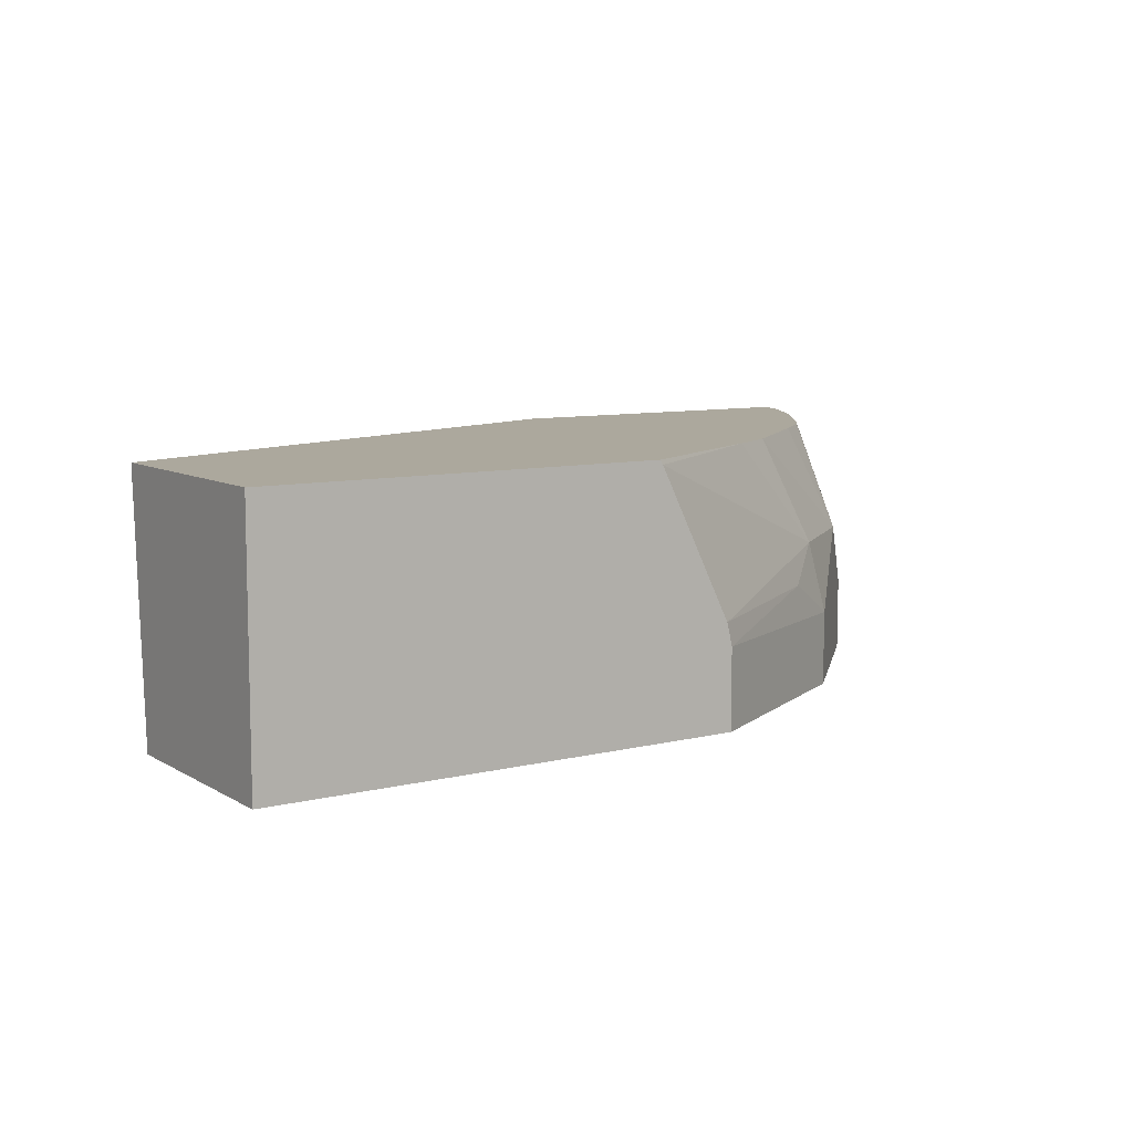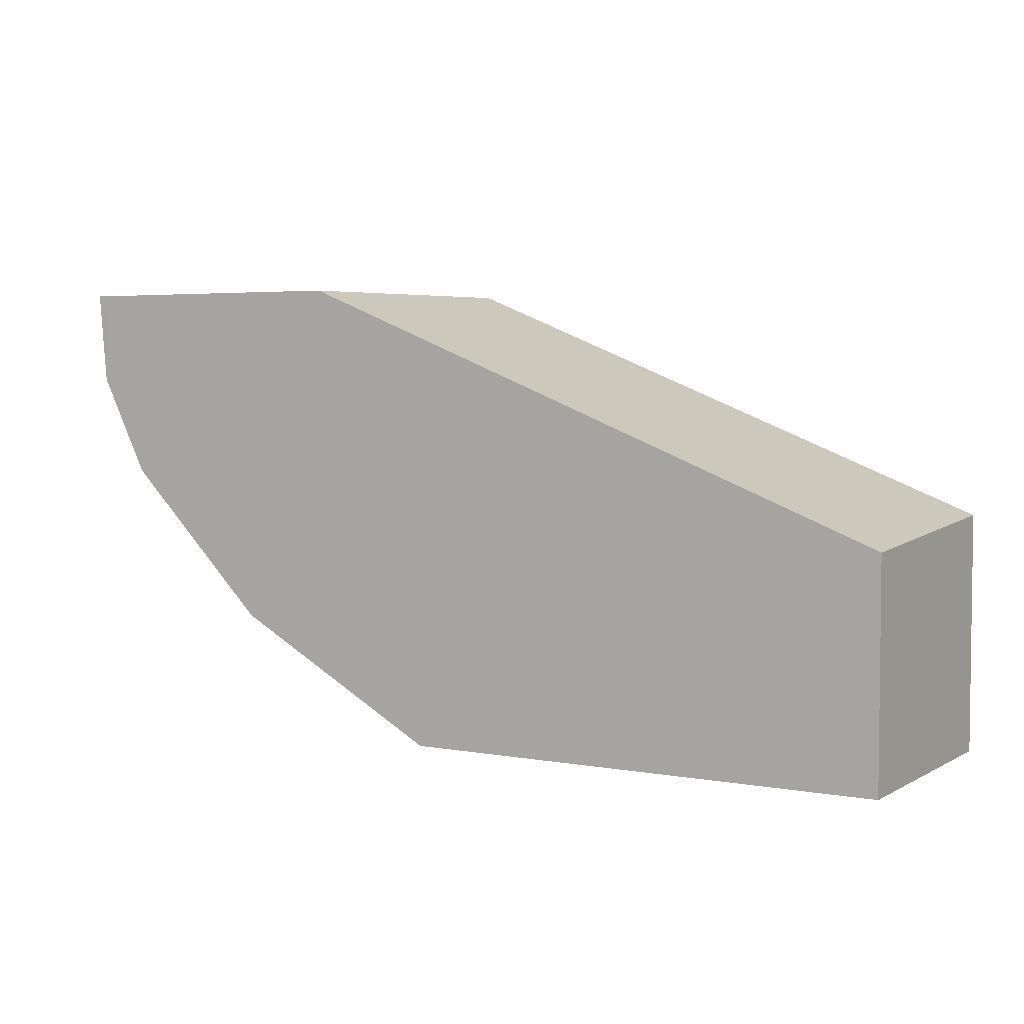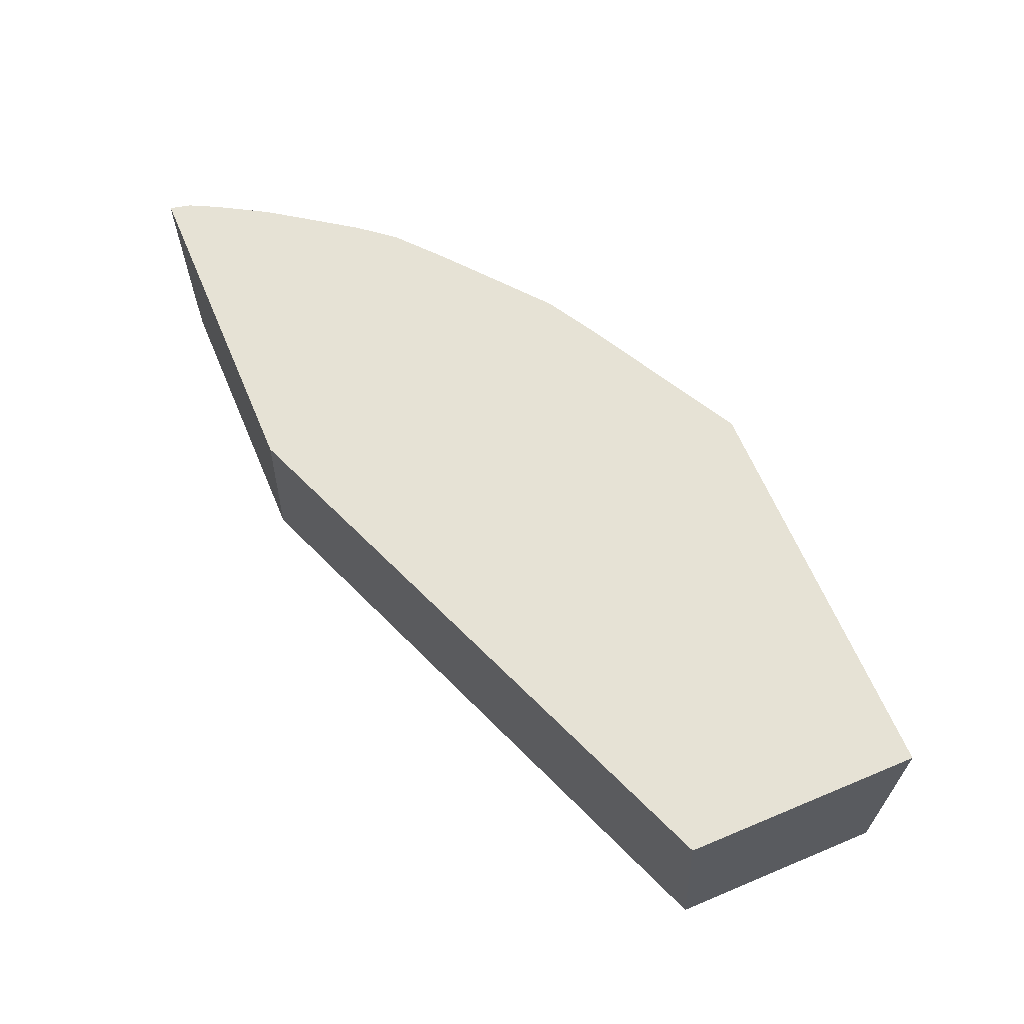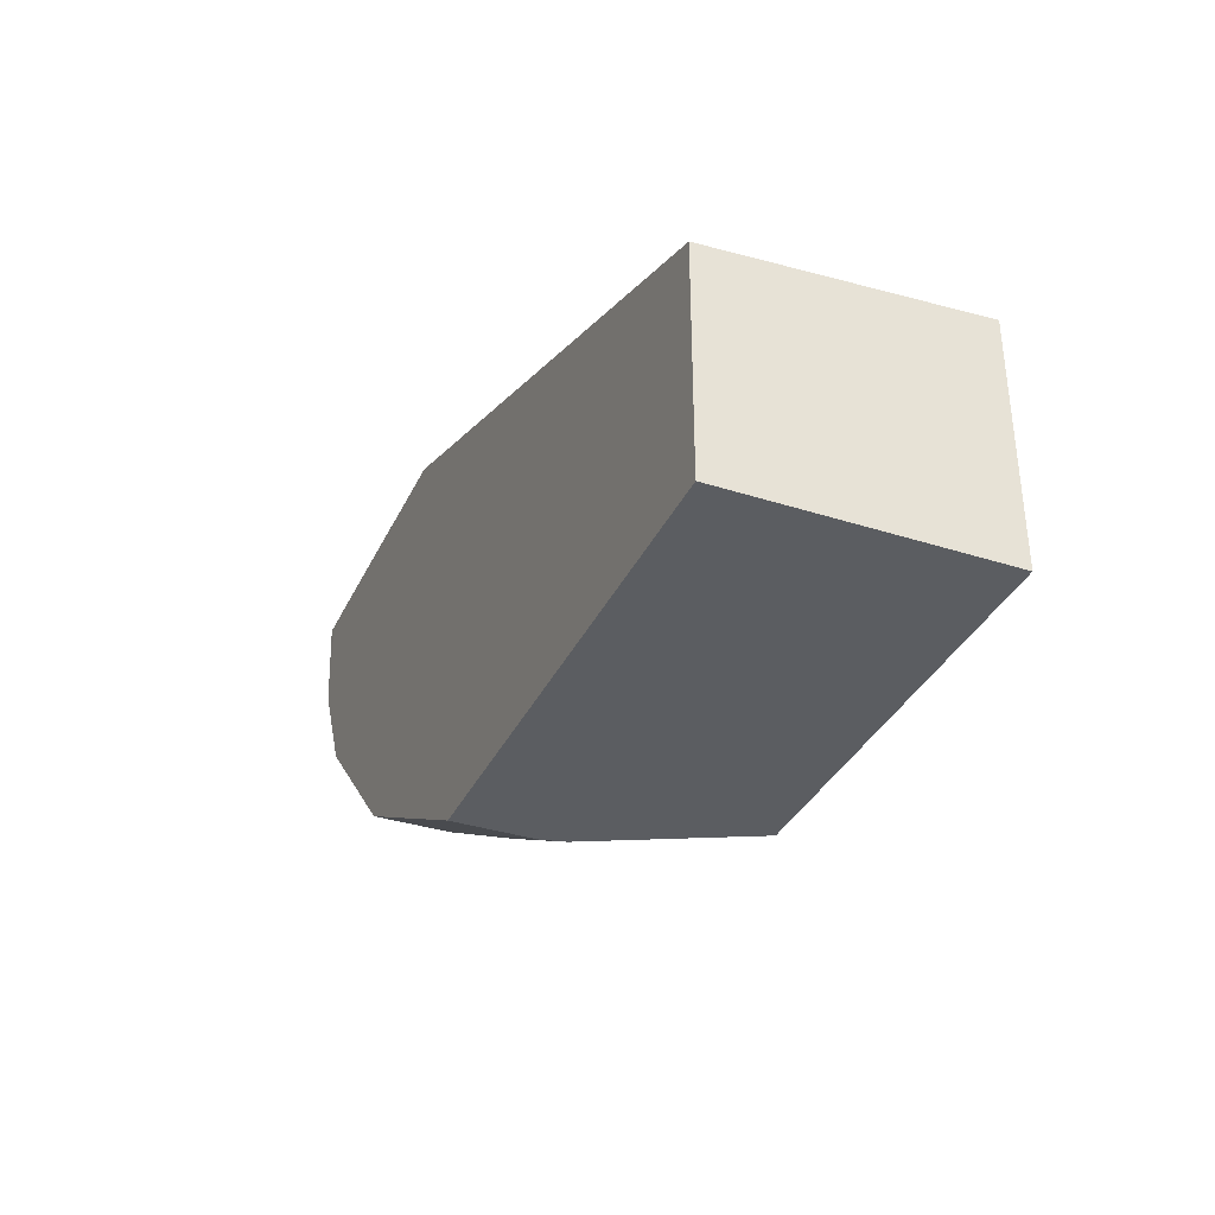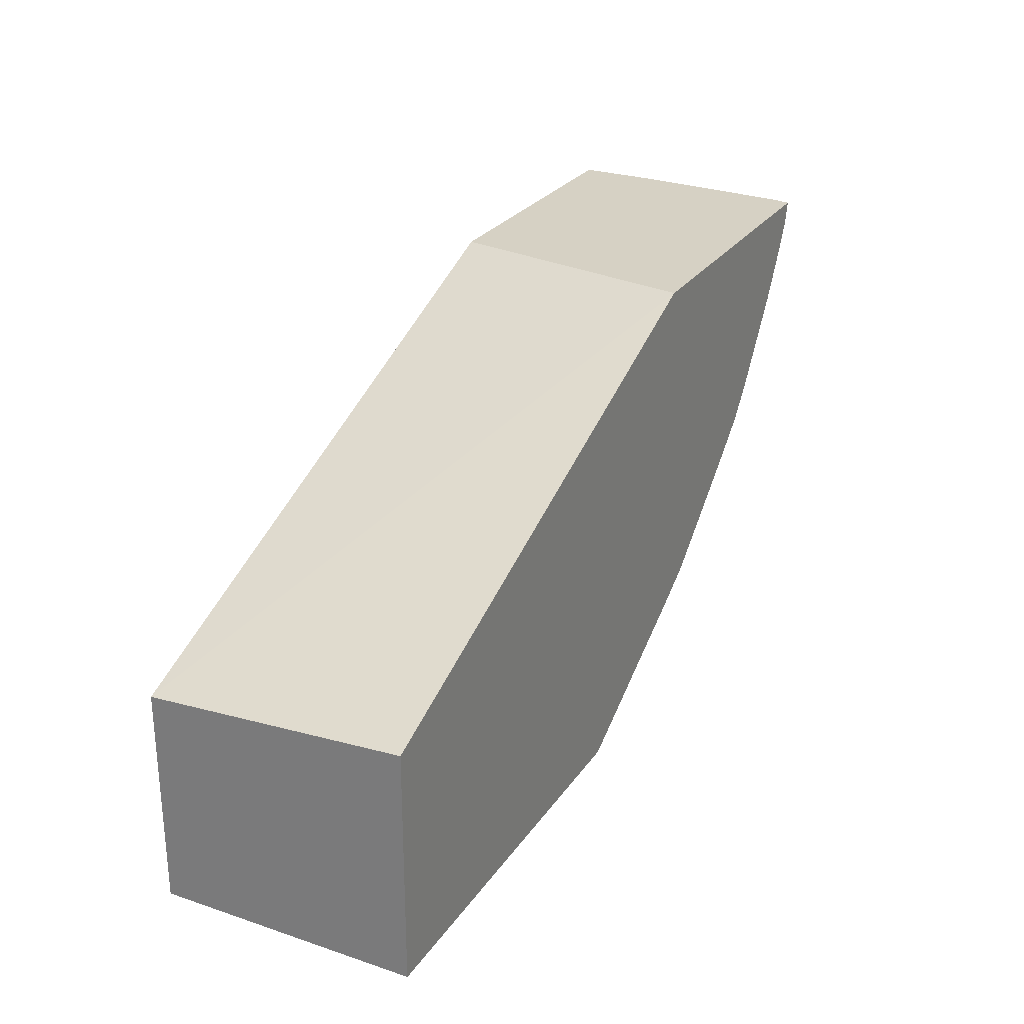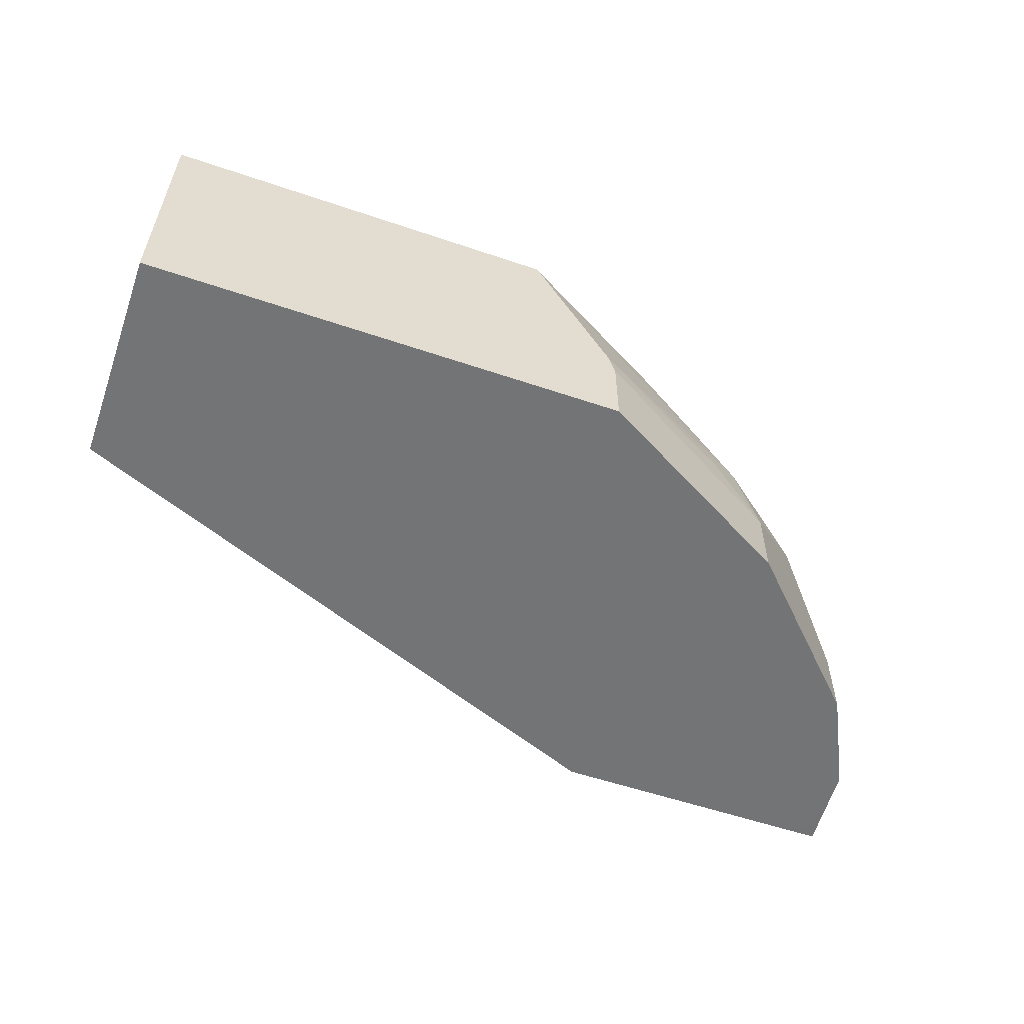
<metadata>
{"format":"obj","ext":"obj","renderer":"f3d","projection":"perspective","resolution":1024,"background":"white","views":[{"elev":8.6,"azim":-33.6,"up":"+Z"},{"elev":4.1,"azim":-149.1,"up":"+Y"},{"elev":64.0,"azim":-112.9,"up":"+Z"},{"elev":-35.4,"azim":-113.0,"up":"+Y"},{"elev":26.9,"azim":-62.7,"up":"+Y"},{"elev":-56.2,"azim":-19.6,"up":"+Z"}]}
</metadata>
<code>
v 0.4033 -0.1592 0.03331
v 0.4033 -0.1592 -0.0001026
v 0.3996 -0.1592 0.1072
v 0.3996 -0.1665 0.0999
v 0.3996 -0.1998 0.03331
v 0.3996 -0.1665 -0.0001589
v 0.3886 -0.1592 -0.0001589
v 0.3996 -0.1998 -0.0001589
v 0.3979 -0.1592 0.1148
v 0.397 -0.1633 0.1148
v 0.3959 -0.1684 0.1148
v 0.3885 -0.2221 -0.0001589
v 0.3996 -0.1999 -0.0001589
v 0.3913 -0.204 0.0666
v 0.3774 -0.2442 0.03331
v 0.27 -0.1592 -0.0001589
v 0.2497 -0.1592 0.1148
v 0.3897 -0.1807 0.1148
v 0.3774 -0.2442 -0.0001589
v 0.3774 -0.2109 0.0999
v 0.3441 -0.2775 0.0666
v 0.3108 -0.3108 0.03331
v -0.0001588 -0.2664 -0.0001589
v -0.0001588 -0.259 0.1148
v 0.3824 -0.1936 0.1148
v 0.3108 -0.3108 -0.0001589
v 0.3762 -0.2041 0.1148
v 0.3506 -0.241 0.1148
v 0.338 -0.2565 0.1148
v 0.3181 -0.2738 0.1148
v 0.2725 -0.3114 0.1148
v 0.2997 -0.3122 0.0666
v 0.283 -0.3247 0.04996
v 0.2152 -0.3638 0.03581
v 0.3107 -0.3109 -0.0001589
v -0.0001588 -0.3638 -0.0001589
v -0.0001588 -0.3638 0.1148
v 0.2503 -0.3244 0.1148
v 0.1794 -0.3638 0.1127
v 0.2126 -0.3638 0.04613
v 0.2152 -0.3638 -0.0001589
v 0.178 -0.3638 0.1148
f 21 29 30
f 21 28 29
f 20 28 21
f 20 27 28
f 20 25 27
f 18 25 20
f 17 23 24
f 16 23 17
f 15 20 21
f 38 42 39
f 15 21 22
f 14 20 15
f 14 18 20
f 12 15 19
f 11 18 14
f 9 11 10
f 15 26 19
f 21 30 31
f 34 41 35
f 21 32 22
f 9 18 11
f 34 36 41
f 34 37 36
f 34 42 37
f 34 39 42
f 34 40 39
f 33 40 34
f 32 40 33
f 32 39 40
f 32 38 39
f 31 38 32
f 23 37 24
f 23 36 37
f 22 35 26
f 22 34 35
f 22 33 34
f 22 32 33
f 21 31 32
f 9 25 18
f 15 22 26
f 9 28 27
f 5 13 8
f 5 12 13
f 4 11 5
f 4 10 11
f 3 10 4
f 3 9 10
f 2 8 6
f 2 6 7
f 1 8 2
f 1 4 5
f 1 3 4
f 1 9 3
f 1 17 9
f 1 16 17
f 1 7 16
f 1 2 7
f 9 27 25
f 5 11 14
f 5 14 15
f 1 5 8
f 6 8 13
f 5 15 12
f 9 29 28
f 9 30 29
f 9 31 30
f 9 38 31
f 9 37 42
f 9 24 37
f 9 17 24
f 9 42 38
f 6 23 16
f 6 36 23
f 6 41 36
f 6 35 41
f 6 26 35
f 6 19 26
f 6 12 19
f 6 16 7
f 6 13 12

</code>
